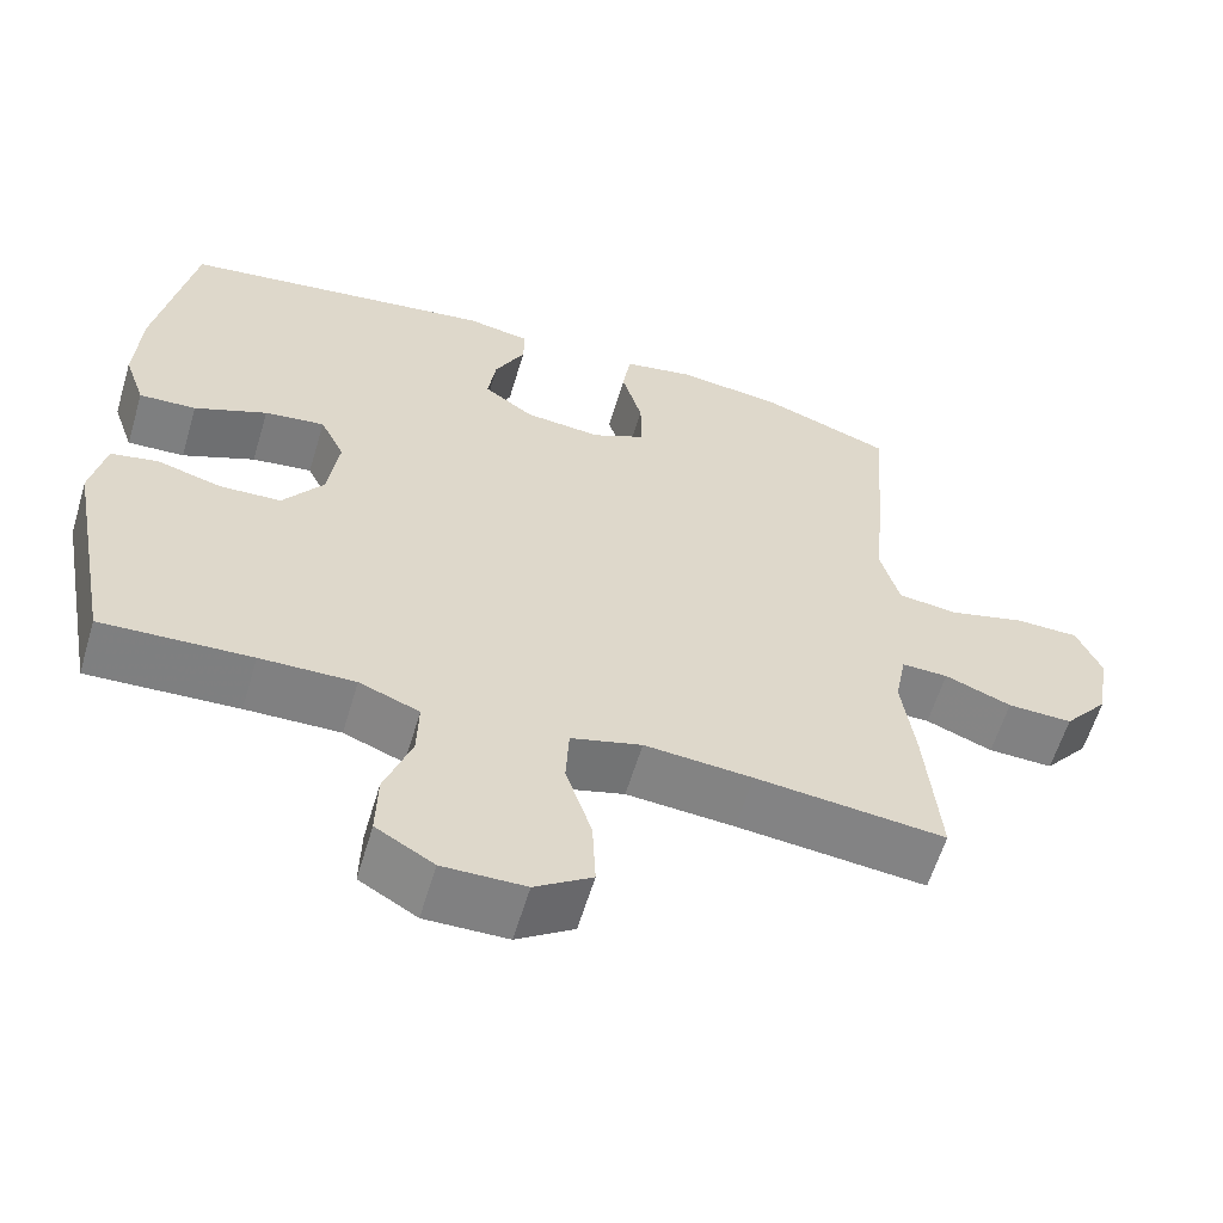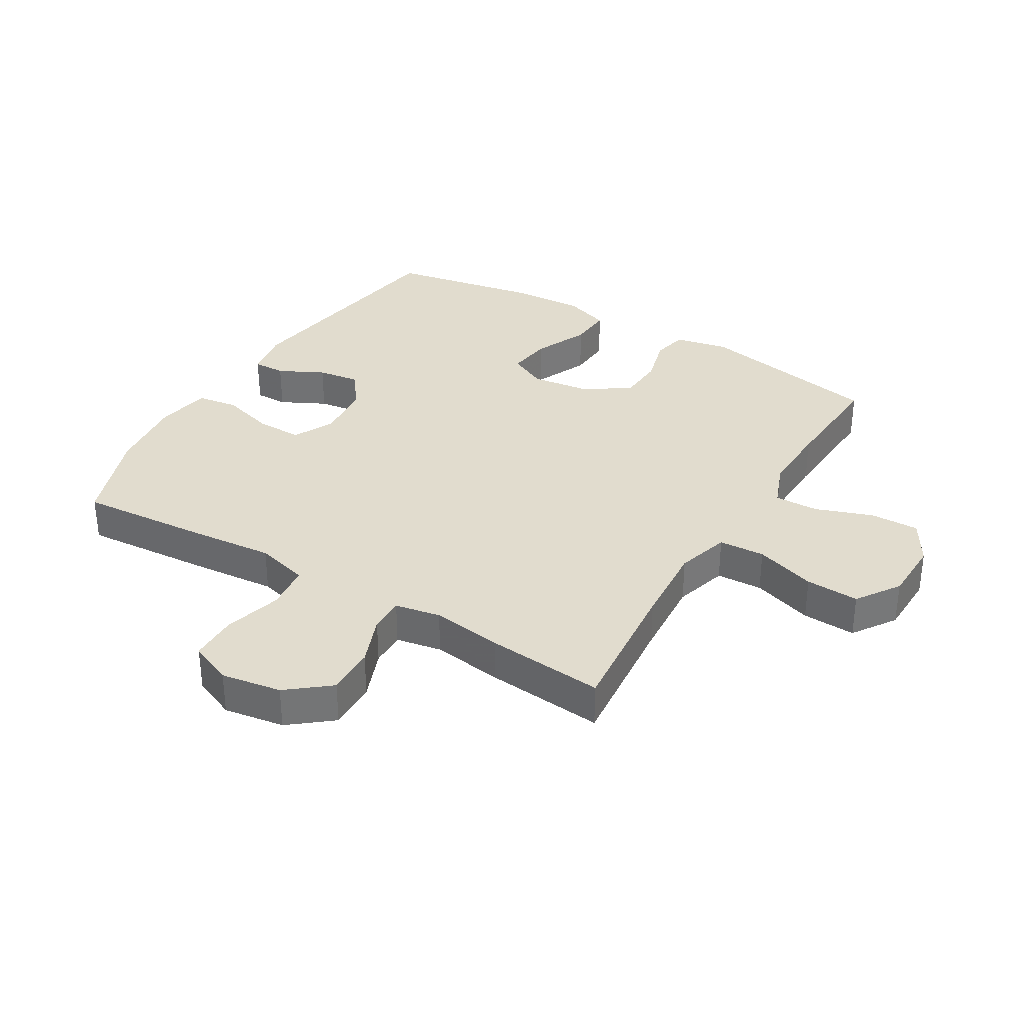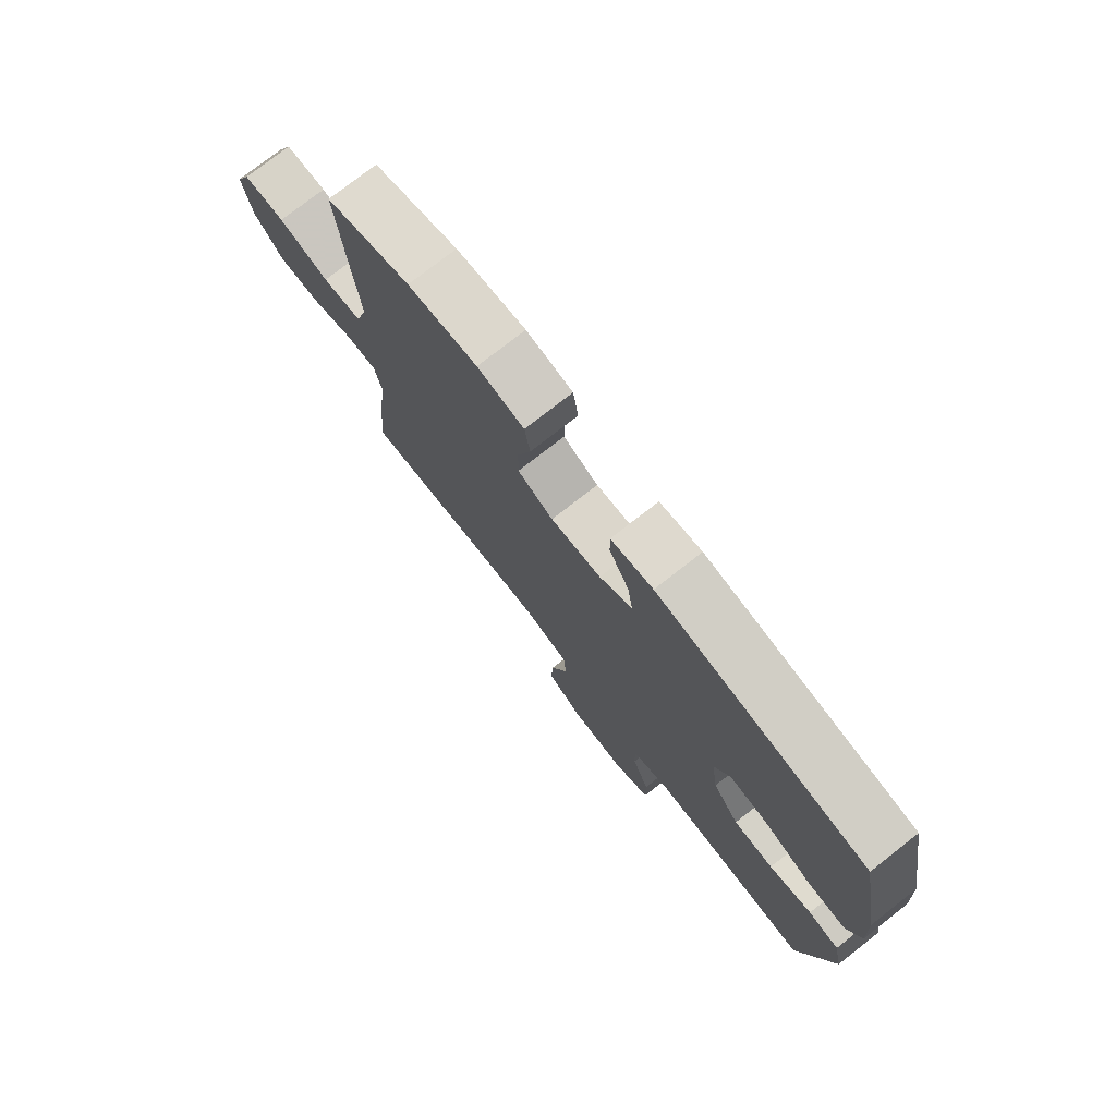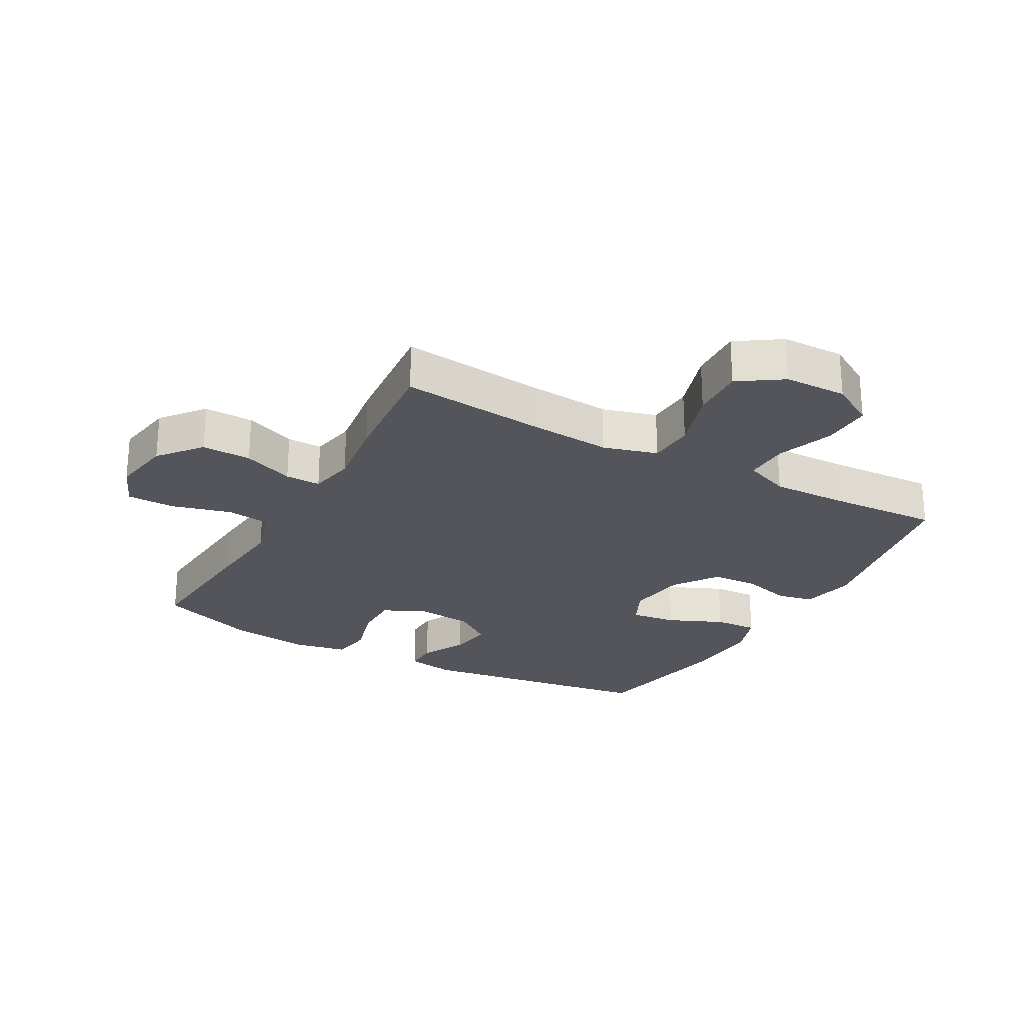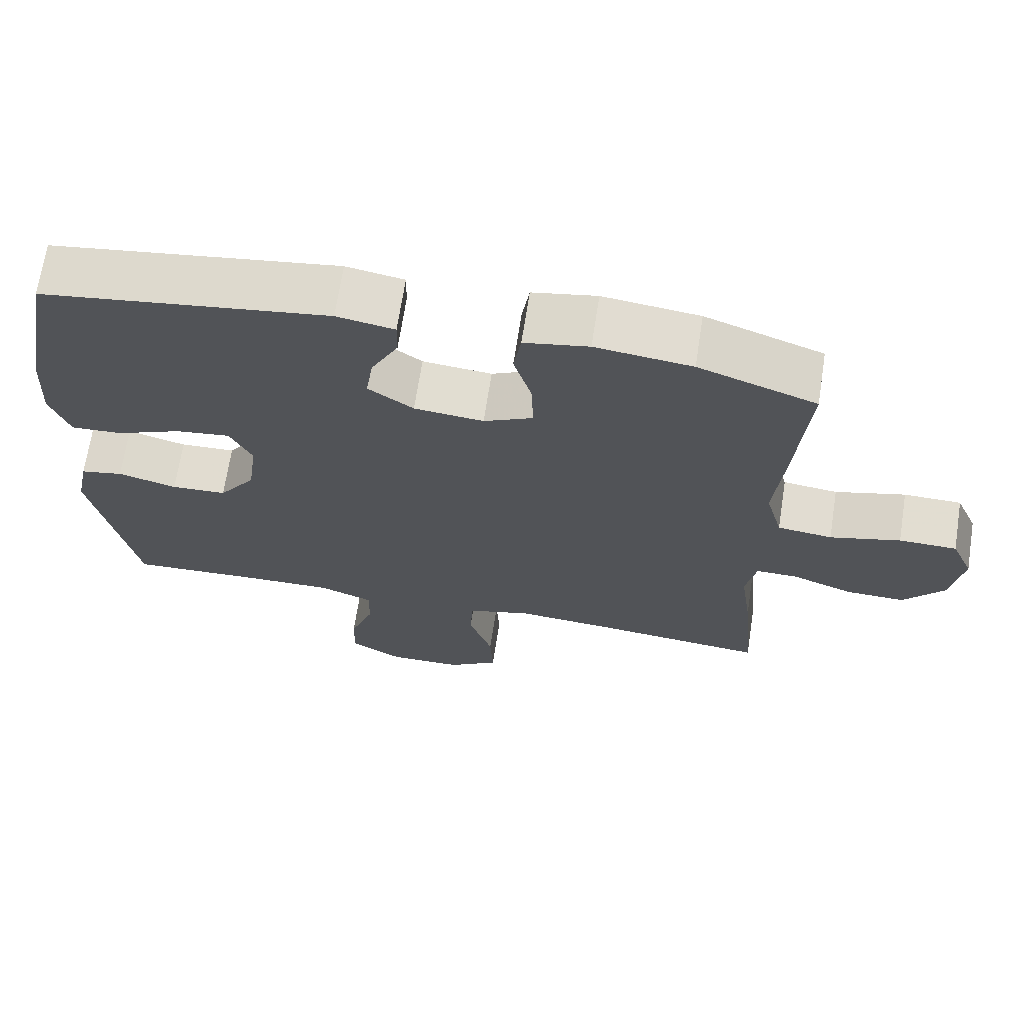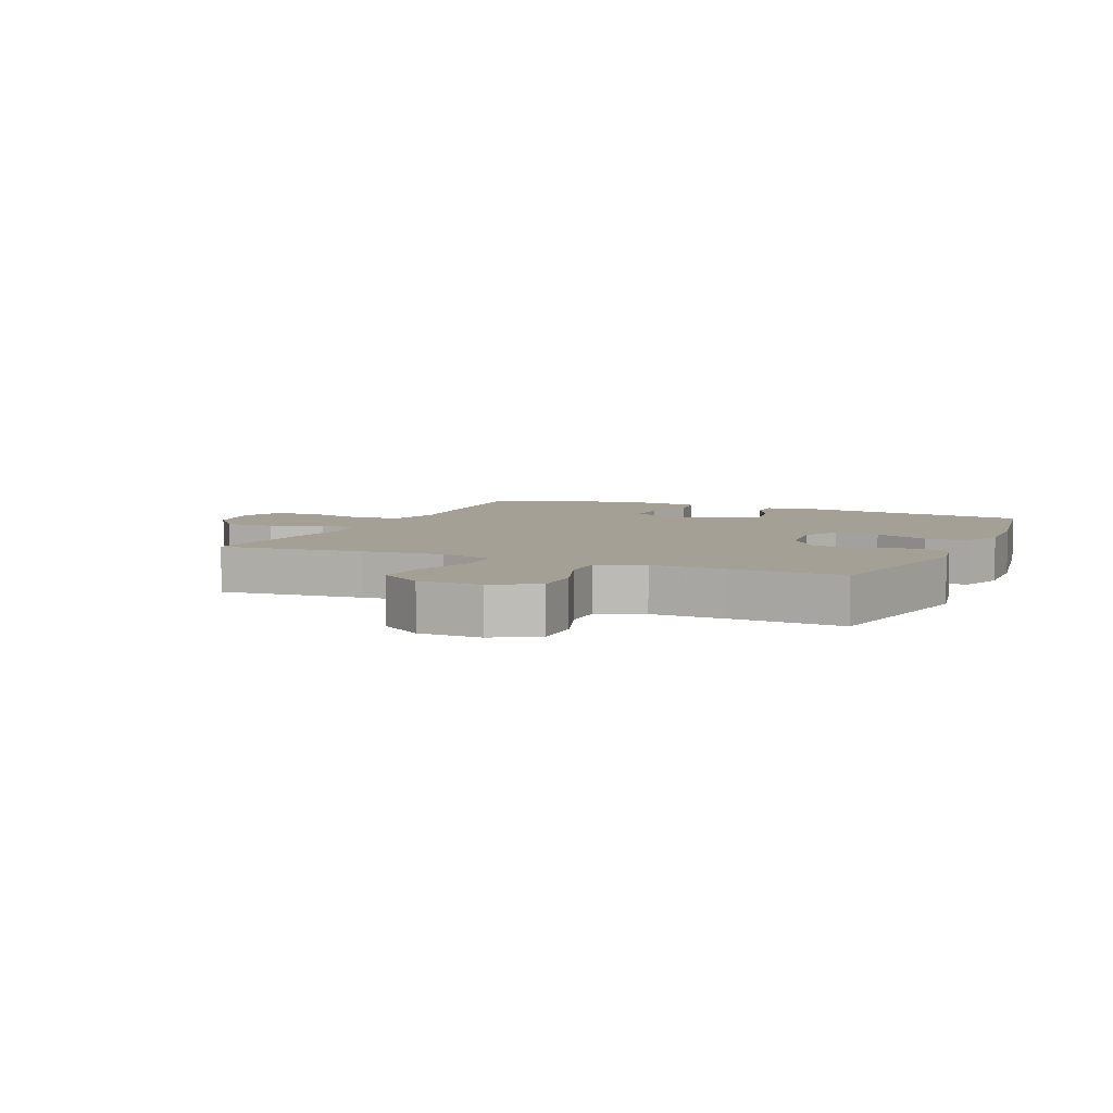
<metadata>
{"format":"obj","ext":"obj","renderer":"f3d","projection":"perspective","resolution":1024,"background":"white","views":[{"elev":-60.3,"azim":-16.7,"up":"+Z"},{"elev":34.1,"azim":121.0,"up":"+Y"},{"elev":76.8,"azim":-127.9,"up":"+Z"},{"elev":-25.0,"azim":150.9,"up":"+Y"},{"elev":68.7,"azim":8.8,"up":"+Z"},{"elev":5.8,"azim":-156.2,"up":"+Y"}]}
</metadata>
<code>
v -0.5 0.07 -0.5
v -0.557 0.07 -0.199
v -0.539 0.07 -0.111
v -0.481 0.07 -0.099
v -0.401 0.07 -0.121
v -0.326 0.07 -0.117
v -0.276 0.07 -0.046
v -0.263 0.07 0.051
v -0.293 0.07 0.114
v -0.367 0.07 0.104
v -0.456 0.07 0.065
v -0.526 0.07 0.061
v -0.552 0.07 0.136
v -0.545 0.07 0.256
v -0.5 0.07 0.5
v -0.111 0.07 0.558
v -0.033 0.07 0.544
v -0.034 0.07 0.491
v -0.071 0.07 0.418
v -0.081 0.07 0.349
v -0.02 0.07 0.305
v 0.074 0.07 0.296
v 0.14 0.07 0.329
v 0.139 0.07 0.404
v 0.114 0.07 0.491
v 0.124 0.07 0.557
v 0.211 0.07 0.574
v 0.341 0.07 0.558
v 0.5 0.07 0.5
v 0.483 0.07 0.281
v 0.471 0.07 0.152
v 0.494 0.07 0.066
v 0.568 0.07 0.057
v 0.663 0.07 0.083
v 0.741 0.07 0.082
v 0.771 0.07 0.012
v 0.755 0.07 -0.086
v 0.7 0.07 -0.154
v 0.62 0.07 -0.152
v 0.538 0.07 -0.12
v 0.481 0.07 -0.119
v 0.467 0.07 -0.193
v 0.483 0.07 -0.309
v 0.5 0.07 -0.5
v 0.267 0.07 -0.477
v 0.134 0.07 -0.467
v 0.047 0.07 -0.492
v 0.043 0.07 -0.567
v 0.075 0.07 -0.666
v 0.079 0.07 -0.753
v 0.009 0.07 -0.8
v -0.092 0.07 -0.802
v -0.163 0.07 -0.76
v -0.161 0.07 -0.68
v -0.128 0.07 -0.588
v -0.126 0.07 -0.516
v -0.2 0.07 -0.487
v -0.316 0.07 -0.49
v -0.5 0 -0.5
v -0.557 0 -0.199
v -0.539 0 -0.111
v -0.481 0 -0.099
v -0.401 0 -0.121
v -0.326 0 -0.117
v -0.276 0 -0.046
v -0.263 0 0.051
v -0.293 0 0.114
v -0.367 0 0.104
v -0.456 0 0.065
v -0.526 0 0.061
v -0.552 0 0.136
v -0.545 0 0.256
v -0.5 0 0.5
v -0.111 0 0.558
v -0.033 0 0.544
v -0.034 0 0.491
v -0.071 0 0.418
v -0.081 0 0.349
v -0.02 0 0.305
v 0.074 0 0.296
v 0.14 0 0.329
v 0.139 0 0.404
v 0.114 0 0.491
v 0.124 0 0.557
v 0.211 0 0.574
v 0.341 0 0.558
v 0.5 0 0.5
v 0.483 0 0.281
v 0.471 0 0.152
v 0.494 0 0.066
v 0.568 0 0.057
v 0.663 0 0.083
v 0.741 0 0.082
v 0.771 0 0.012
v 0.755 0 -0.086
v 0.7 0 -0.154
v 0.62 0 -0.152
v 0.538 0 -0.12
v 0.481 0 -0.119
v 0.467 0 -0.193
v 0.483 0 -0.309
v 0.5 0 -0.5
v 0.267 0 -0.477
v 0.134 0 -0.467
v 0.047 0 -0.492
v 0.043 0 -0.567
v 0.075 0 -0.666
v 0.079 0 -0.753
v 0.009 0 -0.8
v -0.092 0 -0.802
v -0.163 0 -0.76
v -0.161 0 -0.68
v -0.128 0 -0.588
v -0.126 0 -0.516
v -0.2 0 -0.487
v -0.316 0 -0.49
f 53 54 55
f 52 53 55
f 51 52 55
f 50 51 55
f 49 50 55
f 48 49 55
f 47 48 55 56
f 46 47 56 57
f 42 43 44 45
f 41 42 45 46
f 38 39 40
f 37 38 40
f 36 37 40
f 35 36 40
f 34 35 40
f 33 34 40
f 32 33 40 41
f 46 57 58
f 41 46 58
f 32 41 58
f 31 32 58
f 29 30 31
f 28 29 31
f 27 28 31
f 26 27 31
f 25 26 31
f 24 25 31
f 17 18 19
f 16 17 19
f 15 16 19
f 14 15 19
f 13 14 19
f 12 13 19
f 11 12 19
f 10 11 19
f 9 10 19 20
f 8 9 20 21
f 3 4 5
f 2 3 5
f 1 2 5
f 58 1 5
f 58 5 6
f 31 58 6 7
f 23 24 31
f 31 7 8
f 23 31 8
f 22 23 8
f 8 21 22
f 113 112 111
f 113 111 110
f 113 110 109
f 113 109 108
f 113 108 107
f 113 107 106
f 114 113 106 105
f 115 114 105 104
f 103 102 101 100
f 104 103 100 99
f 98 97 96
f 98 96 95
f 98 95 94
f 98 94 93
f 98 93 92
f 98 92 91
f 99 98 91 90
f 116 115 104
f 116 104 99
f 116 99 90
f 116 90 89
f 89 88 87
f 89 87 86
f 89 86 85
f 89 85 84
f 89 84 83
f 89 83 82
f 77 76 75
f 77 75 74
f 77 74 73
f 77 73 72
f 77 72 71
f 77 71 70
f 77 70 69
f 77 69 68
f 78 77 68 67
f 79 78 67 66
f 63 62 61
f 63 61 60
f 63 60 59
f 63 59 116
f 64 63 116
f 65 64 116 89
f 89 82 81
f 66 65 89
f 66 89 81
f 66 81 80
f 80 79 66
f 1 59 60 2
f 2 60 61 3
f 3 61 62 4
f 4 62 63 5
f 5 63 64 6
f 6 64 65 7
f 7 65 66 8
f 8 66 67 9
f 9 67 68 10
f 10 68 69 11
f 11 69 70 12
f 12 70 71 13
f 13 71 72 14
f 14 72 73 15
f 15 73 74 16
f 16 74 75 17
f 17 75 76 18
f 18 76 77 19
f 19 77 78 20
f 20 78 79 21
f 21 79 80 22
f 22 80 81 23
f 23 81 82 24
f 24 82 83 25
f 25 83 84 26
f 26 84 85 27
f 27 85 86 28
f 28 86 87 29
f 29 87 88 30
f 30 88 89 31
f 31 89 90 32
f 32 90 91 33
f 33 91 92 34
f 34 92 93 35
f 35 93 94 36
f 36 94 95 37
f 37 95 96 38
f 38 96 97 39
f 39 97 98 40
f 40 98 99 41
f 41 99 100 42
f 42 100 101 43
f 43 101 102 44
f 44 102 103 45
f 45 103 104 46
f 46 104 105 47
f 47 105 106 48
f 48 106 107 49
f 49 107 108 50
f 50 108 109 51
f 51 109 110 52
f 52 110 111 53
f 53 111 112 54
f 54 112 113 55
f 55 113 114 56
f 56 114 115 57
f 57 115 116 58
f 58 116 59 1

</code>
